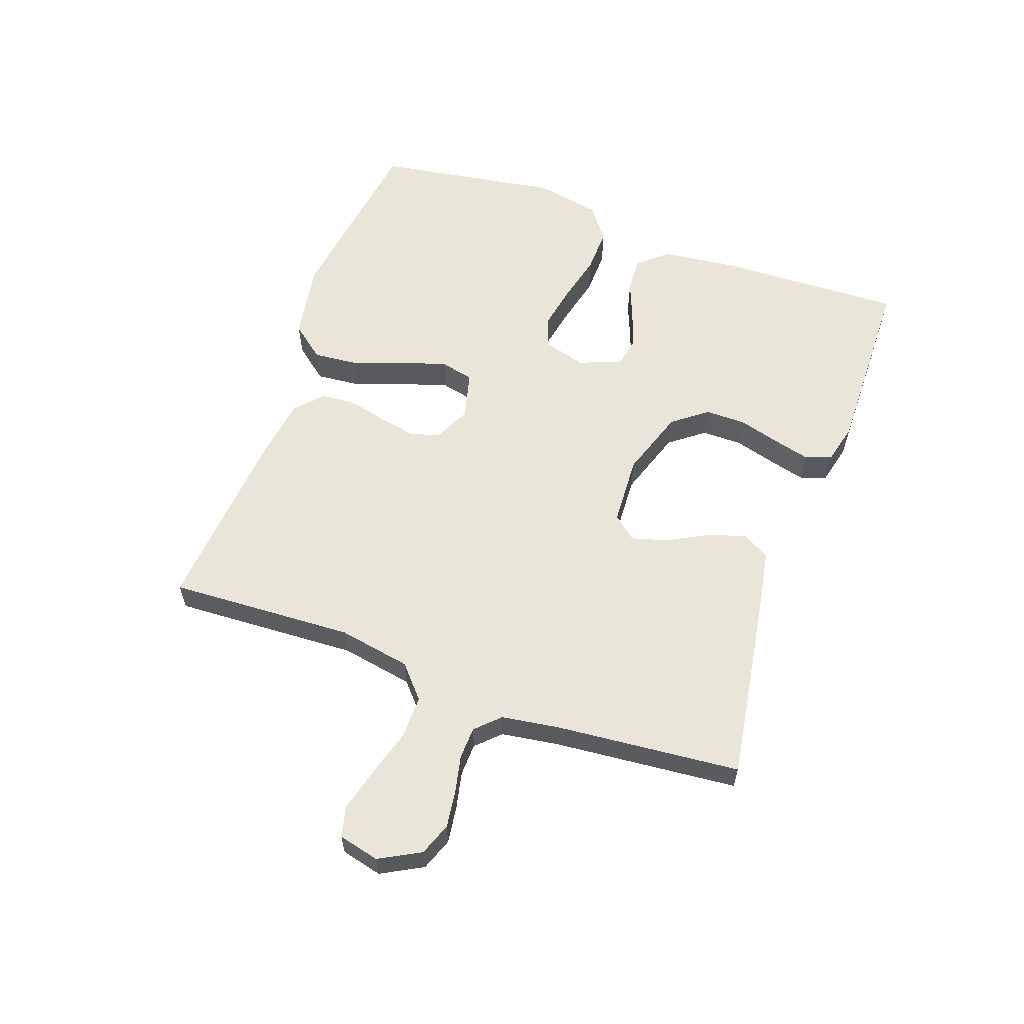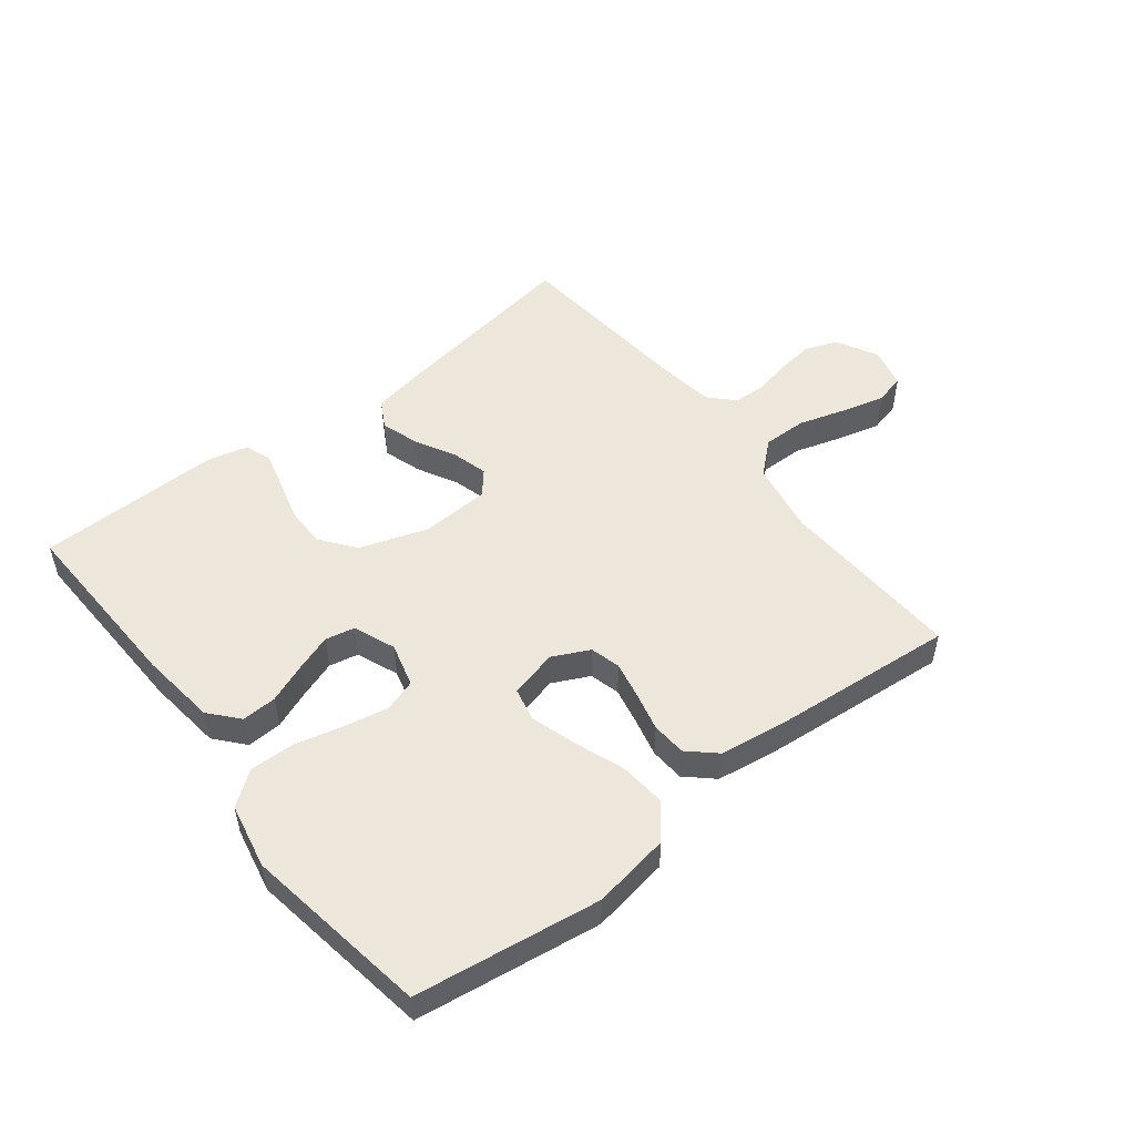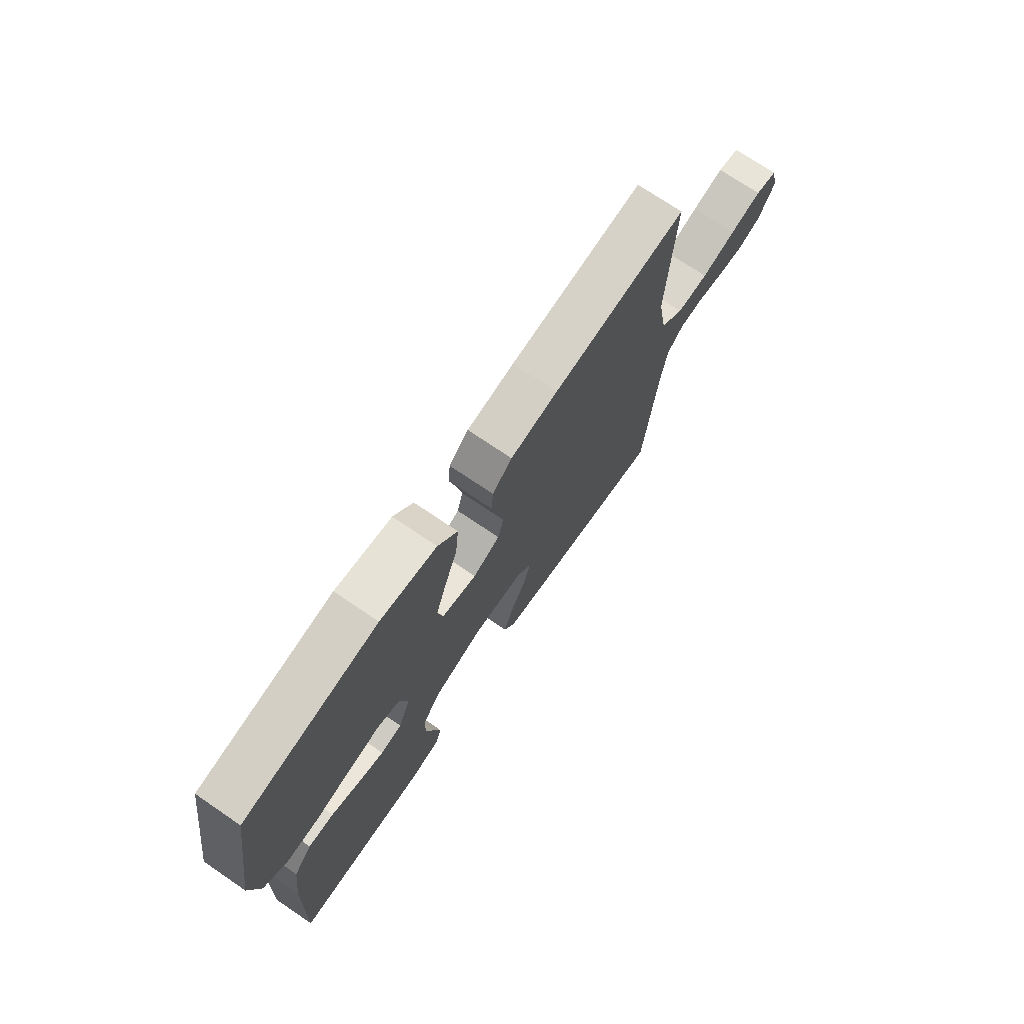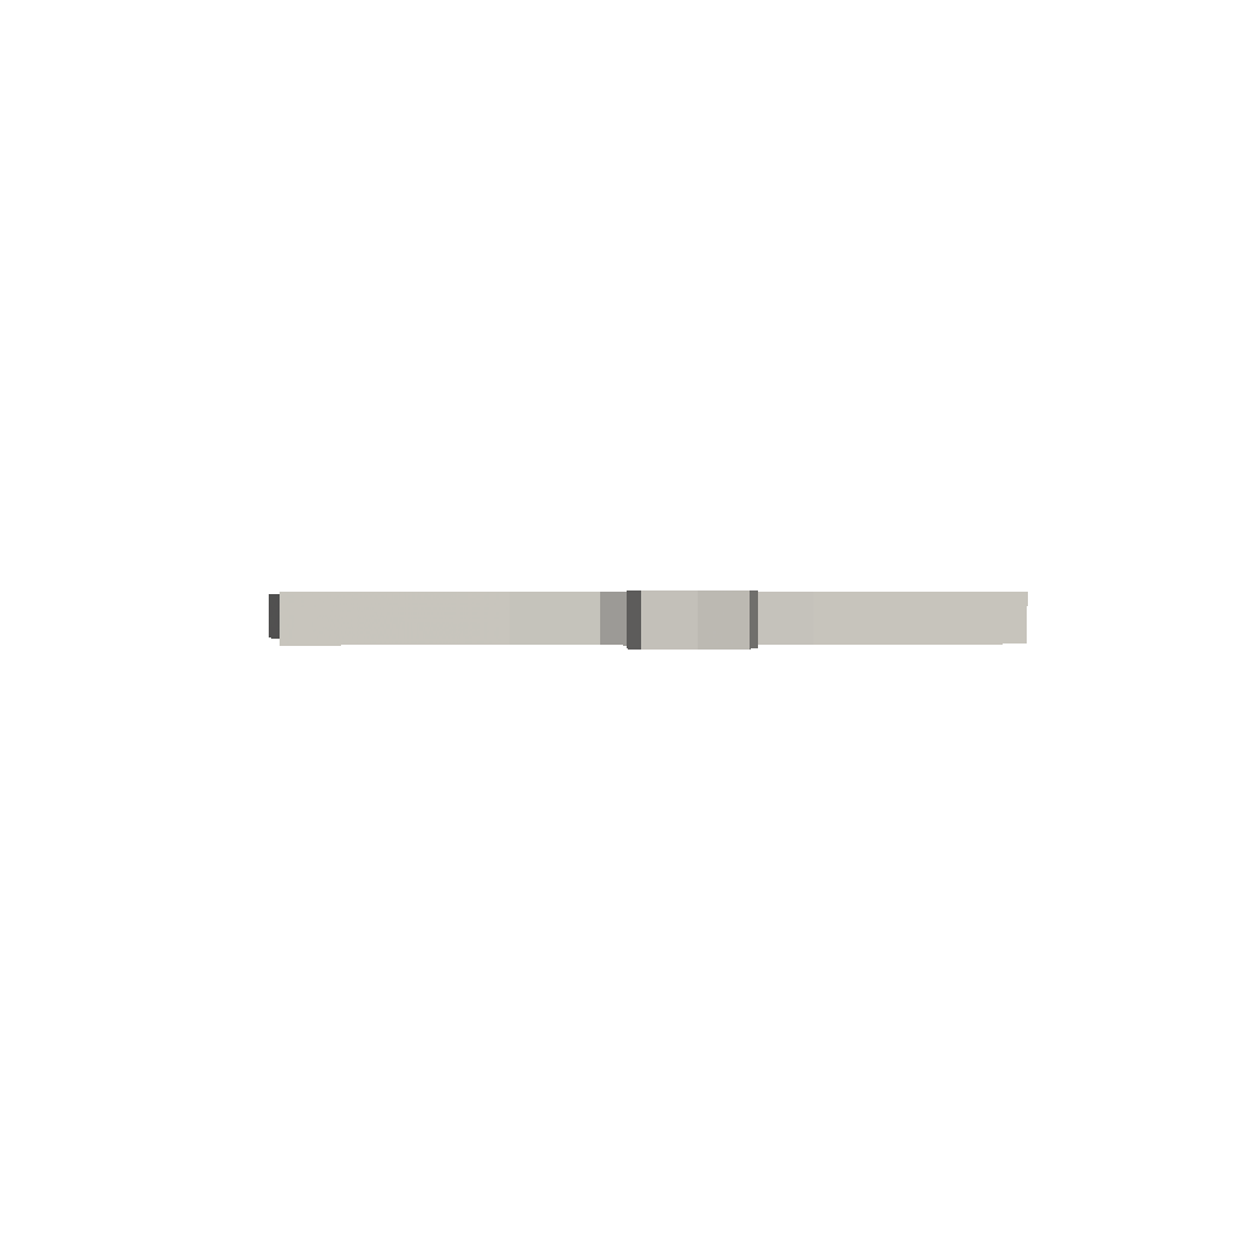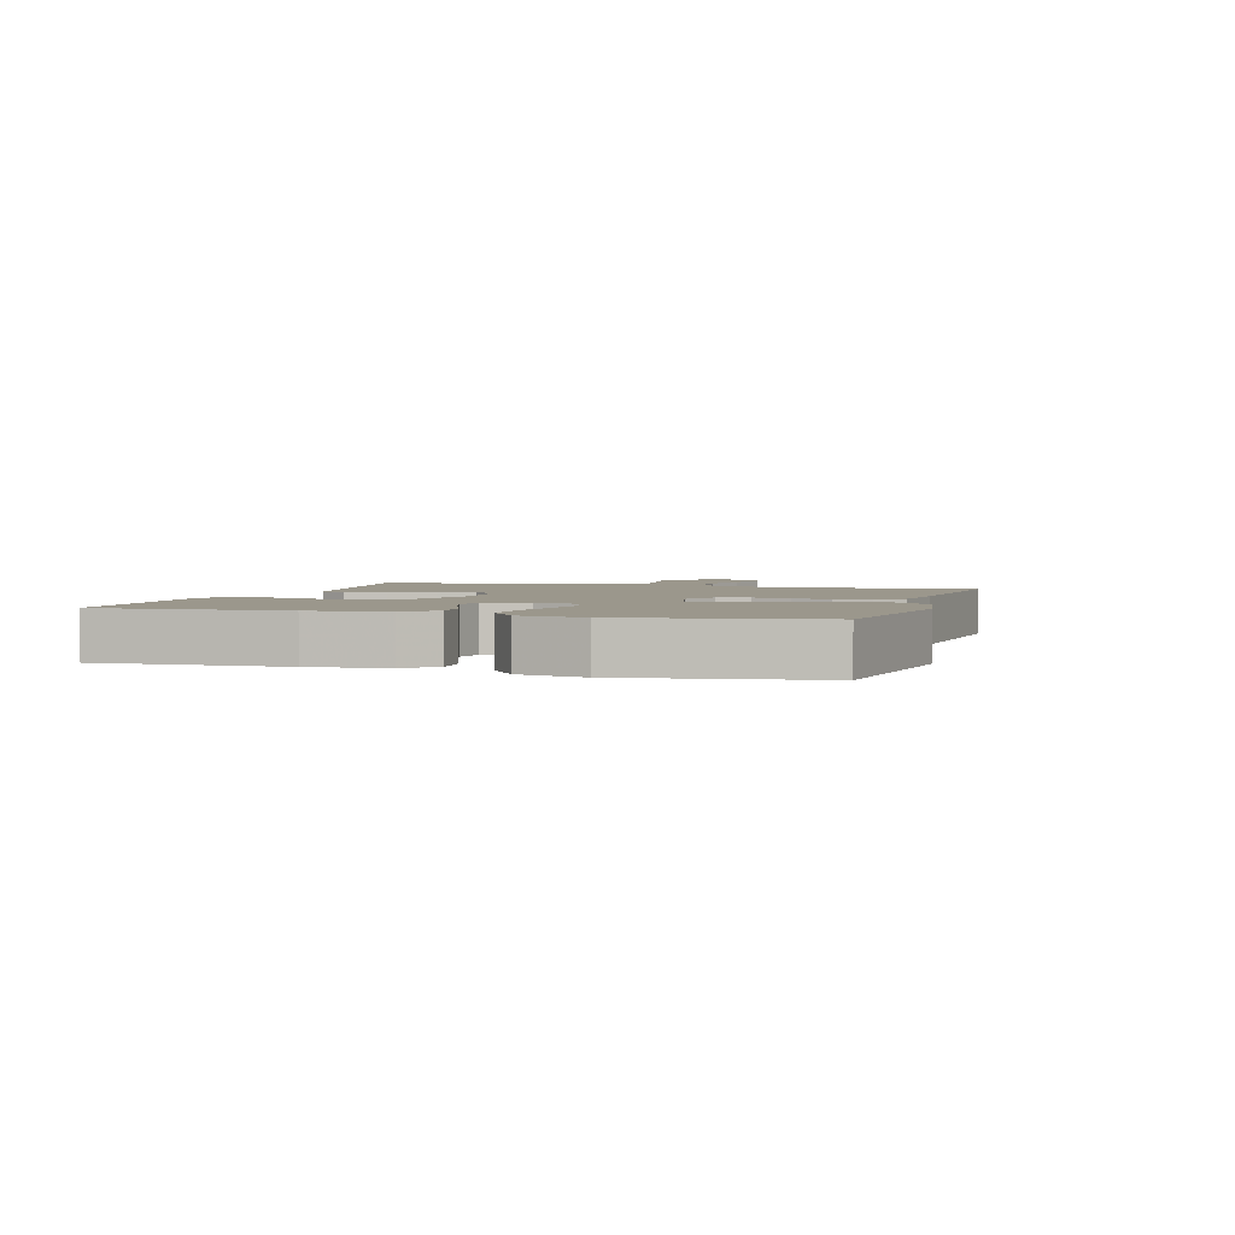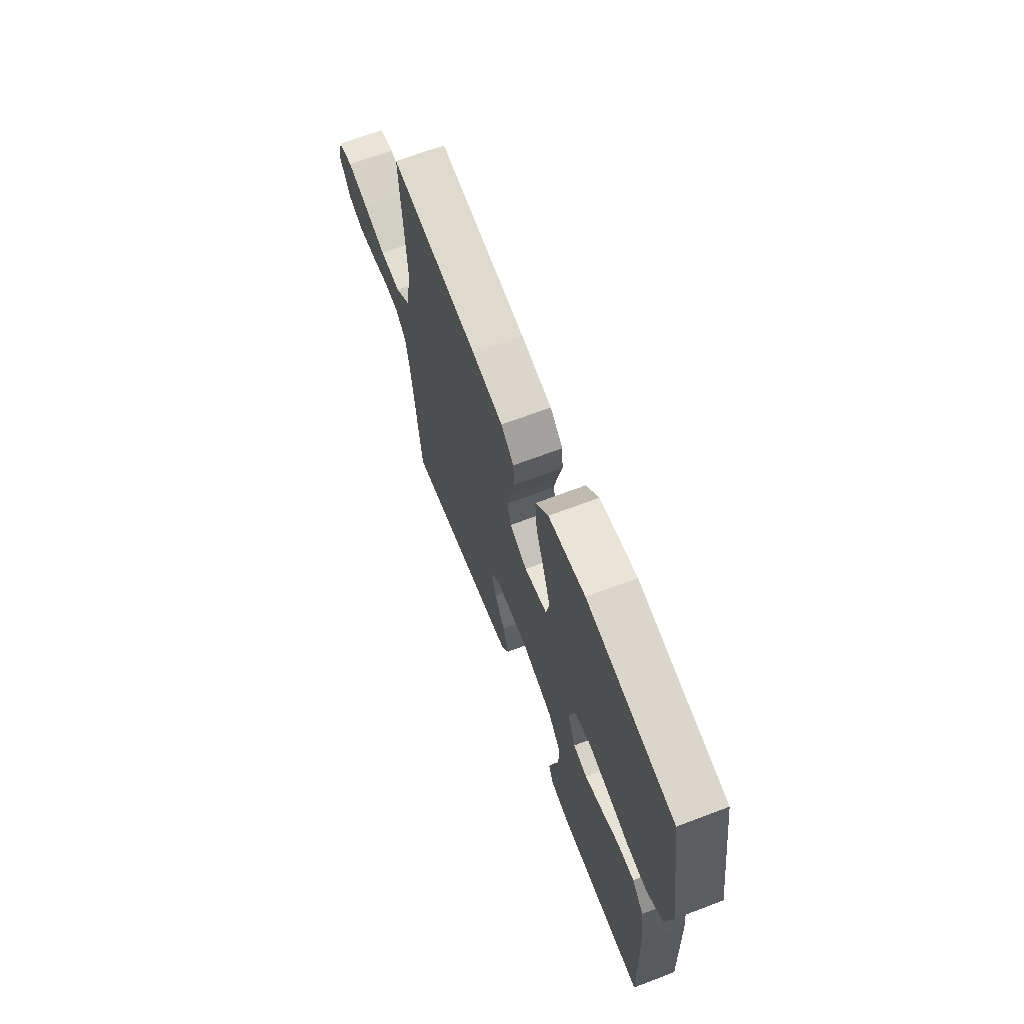
<metadata>
{"format":"obj","ext":"obj","renderer":"f3d","projection":"perspective","resolution":1024,"background":"white","views":[{"elev":59.7,"azim":109.7,"up":"+Y"},{"elev":51.6,"azim":-37.9,"up":"+Y"},{"elev":72.7,"azim":-55.8,"up":"+Z"},{"elev":0.3,"azim":83.6,"up":"+Y"},{"elev":2.8,"azim":-72.9,"up":"+Y"},{"elev":67.0,"azim":-110.9,"up":"+Z"}]}
</metadata>
<code>
v -0.5 0.07 -0.5
v -0.489 0.07 -0.2
v -0.474 0.07 -0.076
v -0.433 0.07 -0.029
v -0.376 0.07 -0.032
v -0.313 0.07 -0.057
v -0.253 0.07 -0.078
v -0.205 0.07 -0.068
v -0.178 0.07 0
v -0.197 0.07 0.071
v -0.249 0.07 0.088
v -0.321 0.07 0.074
v -0.4 0.07 0.055
v -0.473 0.07 0.053
v -0.527 0.07 0.094
v -0.548 0.07 0.2
v -0.5 0.07 0.5
v -0.2 0.07 0.542
v -0.074 0.07 0.521
v -0.03 0.07 0.466
v -0.037 0.07 0.391
v -0.067 0.07 0.31
v -0.09 0.07 0.236
v -0.078 0.07 0.182
v 0 0.07 0.162
v 0.06 0.07 0.191
v 0.073 0.07 0.24
v 0.061 0.07 0.3
v 0.046 0.07 0.363
v 0.05 0.07 0.419
v 0.094 0.07 0.459
v 0.2 0.07 0.474
v 0.5 0.07 0.5
v 0.485 0.07 0.2
v 0.506 0.07 0.082
v 0.558 0.07 0.036
v 0.629 0.07 0.037
v 0.706 0.07 0.06
v 0.776 0.07 0.078
v 0.825 0.07 0.066
v 0.841 0.07 0
v 0.805 0.07 -0.067
v 0.752 0.07 -0.087
v 0.692 0.07 -0.079
v 0.632 0.07 -0.066
v 0.579 0.07 -0.068
v 0.542 0.07 -0.106
v 0.528 0.07 -0.2
v 0.5 0.07 -0.5
v 0.2 0.07 -0.452
v 0.099 0.07 -0.434
v 0.074 0.07 -0.389
v 0.094 0.07 -0.327
v 0.129 0.07 -0.262
v 0.145 0.07 -0.204
v 0.113 0.07 -0.166
v 0 0.07 -0.16
v -0.11 0.07 -0.197
v -0.153 0.07 -0.253
v -0.153 0.07 -0.319
v -0.134 0.07 -0.387
v -0.119 0.07 -0.446
v -0.134 0.07 -0.489
v -0.2 0.07 -0.505
v -0.5 0 -0.5
v -0.489 0 -0.2
v -0.474 0 -0.076
v -0.433 0 -0.029
v -0.376 0 -0.032
v -0.313 0 -0.057
v -0.253 0 -0.078
v -0.205 0 -0.068
v -0.178 0 0
v -0.197 0 0.071
v -0.249 0 0.088
v -0.321 0 0.074
v -0.4 0 0.055
v -0.473 0 0.053
v -0.527 0 0.094
v -0.548 0 0.2
v -0.5 0 0.5
v -0.2 0 0.542
v -0.074 0 0.521
v -0.03 0 0.466
v -0.037 0 0.391
v -0.067 0 0.31
v -0.09 0 0.236
v -0.078 0 0.182
v 0 0 0.162
v 0.06 0 0.191
v 0.073 0 0.24
v 0.061 0 0.3
v 0.046 0 0.363
v 0.05 0 0.419
v 0.094 0 0.459
v 0.2 0 0.474
v 0.5 0 0.5
v 0.485 0 0.2
v 0.506 0 0.082
v 0.558 0 0.036
v 0.629 0 0.037
v 0.706 0 0.06
v 0.776 0 0.078
v 0.825 0 0.066
v 0.841 0 0
v 0.805 0 -0.067
v 0.752 0 -0.087
v 0.692 0 -0.079
v 0.632 0 -0.066
v 0.579 0 -0.068
v 0.542 0 -0.106
v 0.528 0 -0.2
v 0.5 0 -0.5
v 0.2 0 -0.452
v 0.099 0 -0.434
v 0.074 0 -0.389
v 0.094 0 -0.327
v 0.129 0 -0.262
v 0.145 0 -0.204
v 0.113 0 -0.166
v 0 0 -0.16
v -0.11 0 -0.197
v -0.153 0 -0.253
v -0.153 0 -0.319
v -0.134 0 -0.387
v -0.119 0 -0.446
v -0.134 0 -0.489
v -0.2 0 -0.505
f 60 61 62 63
f 60 63 64 1
f 51 52 53 54
f 51 54 55
f 48 49 50 51
f 47 48 51 55
f 46 47 55 56
f 42 43 44 45
f 40 41 42 45
f 40 45 46
f 37 38 39 40
f 37 40 46 56
f 31 32 33 34
f 31 34 35
f 28 29 30 31
f 27 28 31 35
f 26 27 35 36
f 19 20 21 22
f 19 22 23
f 18 19 23
f 17 18 23 24
f 15 16 17 24
f 12 13 14 15
f 11 12 15 24
f 3 4 5 6
f 3 6 7
f 2 3 7
f 59 60 1 2
f 58 59 2 7
f 57 58 7 8
f 36 37 56 57
f 25 26 36 57
f 25 57 8 9
f 10 11 24 25
f 9 10 25
f 127 126 125 124
f 65 128 127 124
f 118 117 116 115
f 119 118 115
f 115 114 113 112
f 119 115 112 111
f 120 119 111 110
f 109 108 107 106
f 109 106 105 104
f 110 109 104
f 104 103 102 101
f 120 110 104 101
f 98 97 96 95
f 99 98 95
f 95 94 93 92
f 99 95 92 91
f 100 99 91 90
f 86 85 84 83
f 87 86 83
f 87 83 82
f 88 87 82 81
f 88 81 80 79
f 79 78 77 76
f 88 79 76 75
f 70 69 68 67
f 71 70 67
f 71 67 66
f 66 65 124 123
f 71 66 123 122
f 72 71 122 121
f 121 120 101 100
f 121 100 90 89
f 73 72 121 89
f 89 88 75 74
f 89 74 73
f 1 65 66 2
f 2 66 67 3
f 3 67 68 4
f 4 68 69 5
f 5 69 70 6
f 6 70 71 7
f 7 71 72 8
f 8 72 73 9
f 9 73 74 10
f 10 74 75 11
f 11 75 76 12
f 12 76 77 13
f 13 77 78 14
f 14 78 79 15
f 15 79 80 16
f 16 80 81 17
f 17 81 82 18
f 18 82 83 19
f 19 83 84 20
f 20 84 85 21
f 21 85 86 22
f 22 86 87 23
f 23 87 88 24
f 24 88 89 25
f 25 89 90 26
f 26 90 91 27
f 27 91 92 28
f 28 92 93 29
f 29 93 94 30
f 30 94 95 31
f 31 95 96 32
f 32 96 97 33
f 33 97 98 34
f 34 98 99 35
f 35 99 100 36
f 36 100 101 37
f 37 101 102 38
f 38 102 103 39
f 39 103 104 40
f 40 104 105 41
f 41 105 106 42
f 42 106 107 43
f 43 107 108 44
f 44 108 109 45
f 45 109 110 46
f 46 110 111 47
f 47 111 112 48
f 48 112 113 49
f 49 113 114 50
f 50 114 115 51
f 51 115 116 52
f 52 116 117 53
f 53 117 118 54
f 54 118 119 55
f 55 119 120 56
f 56 120 121 57
f 57 121 122 58
f 58 122 123 59
f 59 123 124 60
f 60 124 125 61
f 61 125 126 62
f 62 126 127 63
f 63 127 128 64
f 64 128 65 1

</code>
